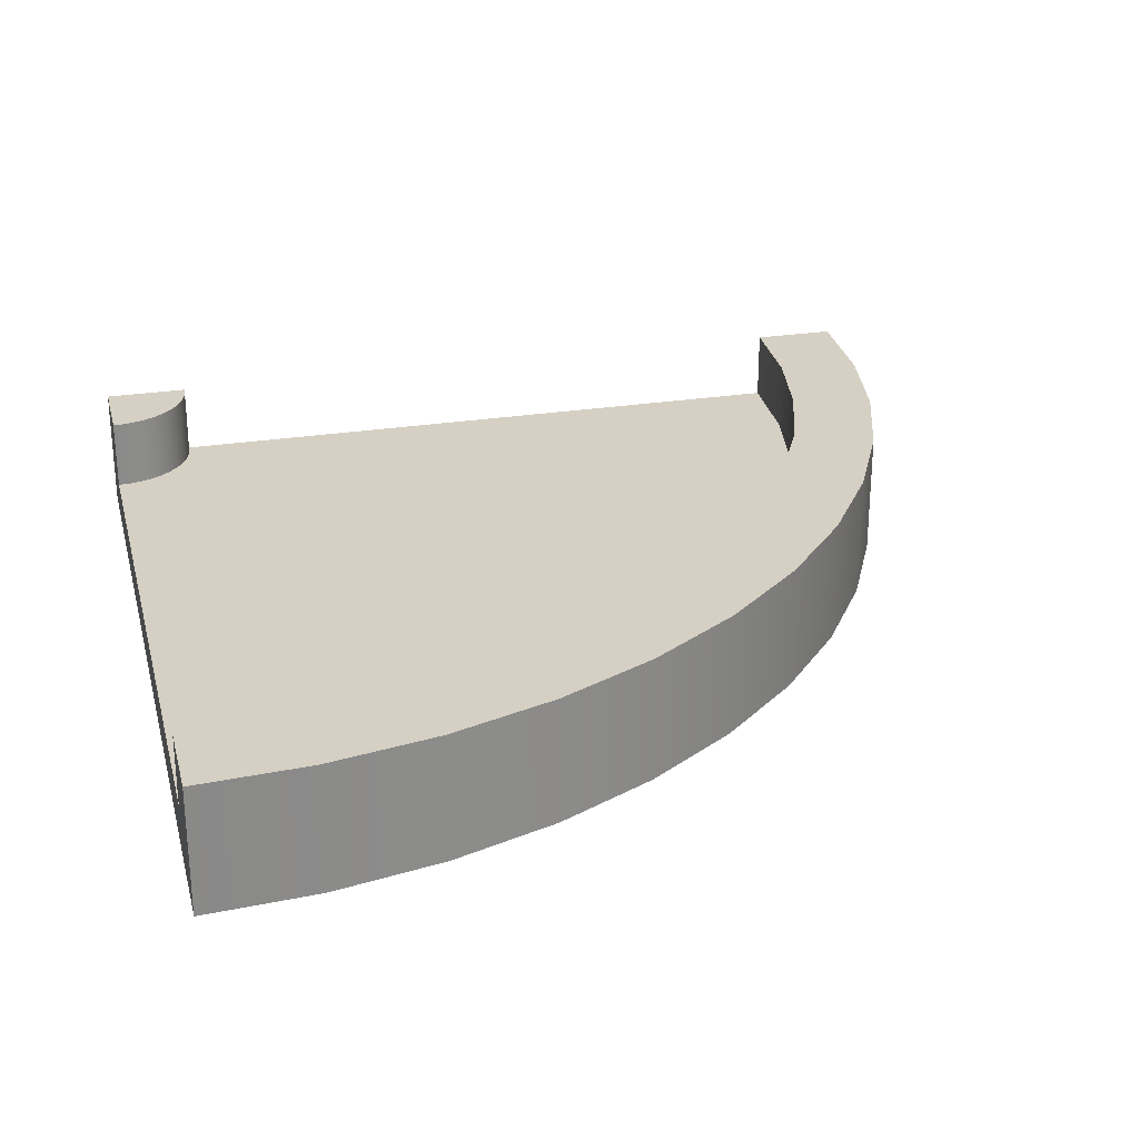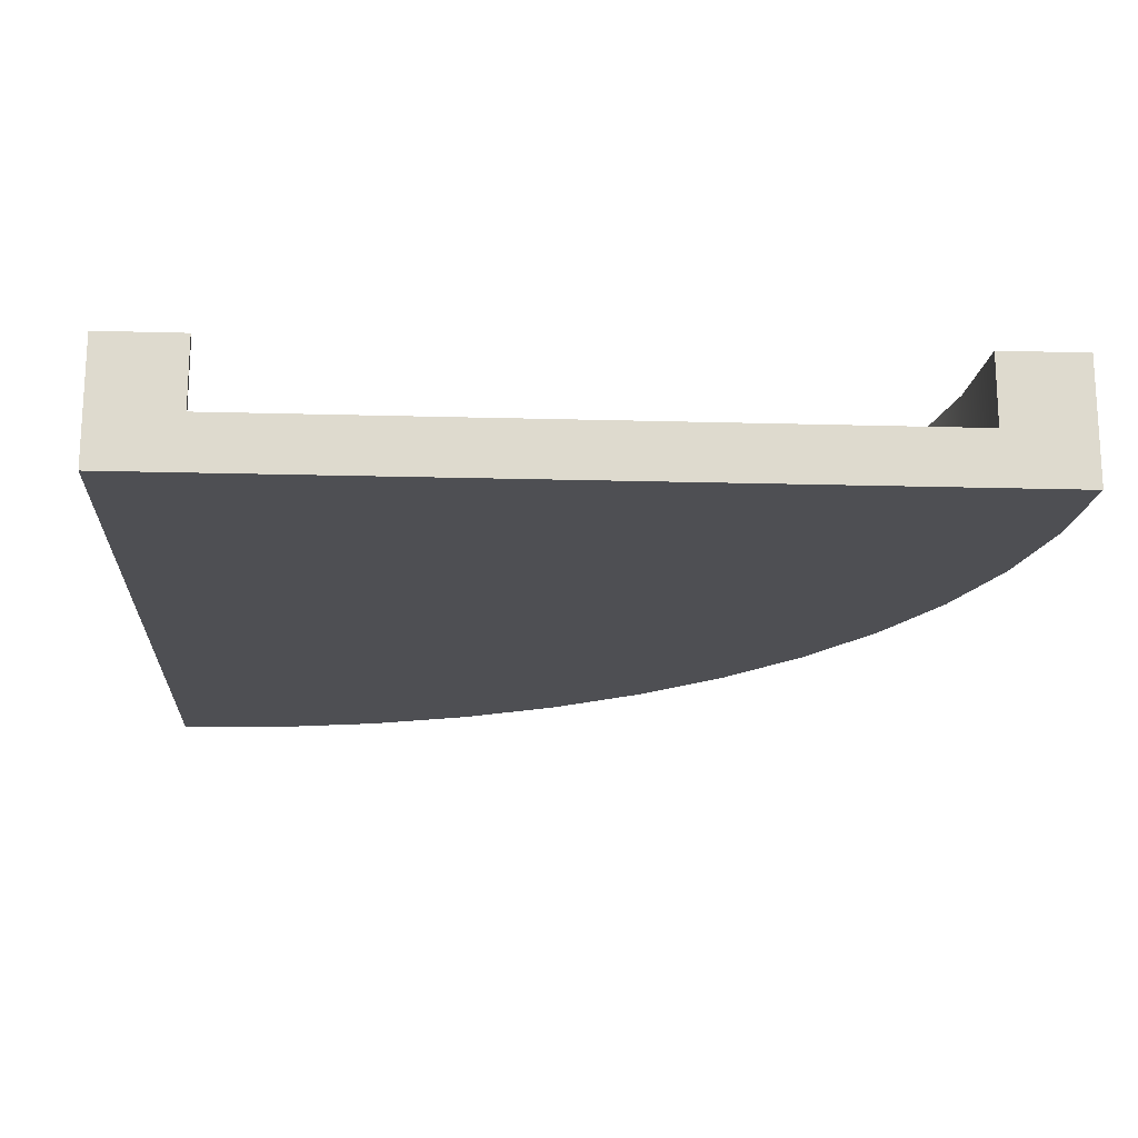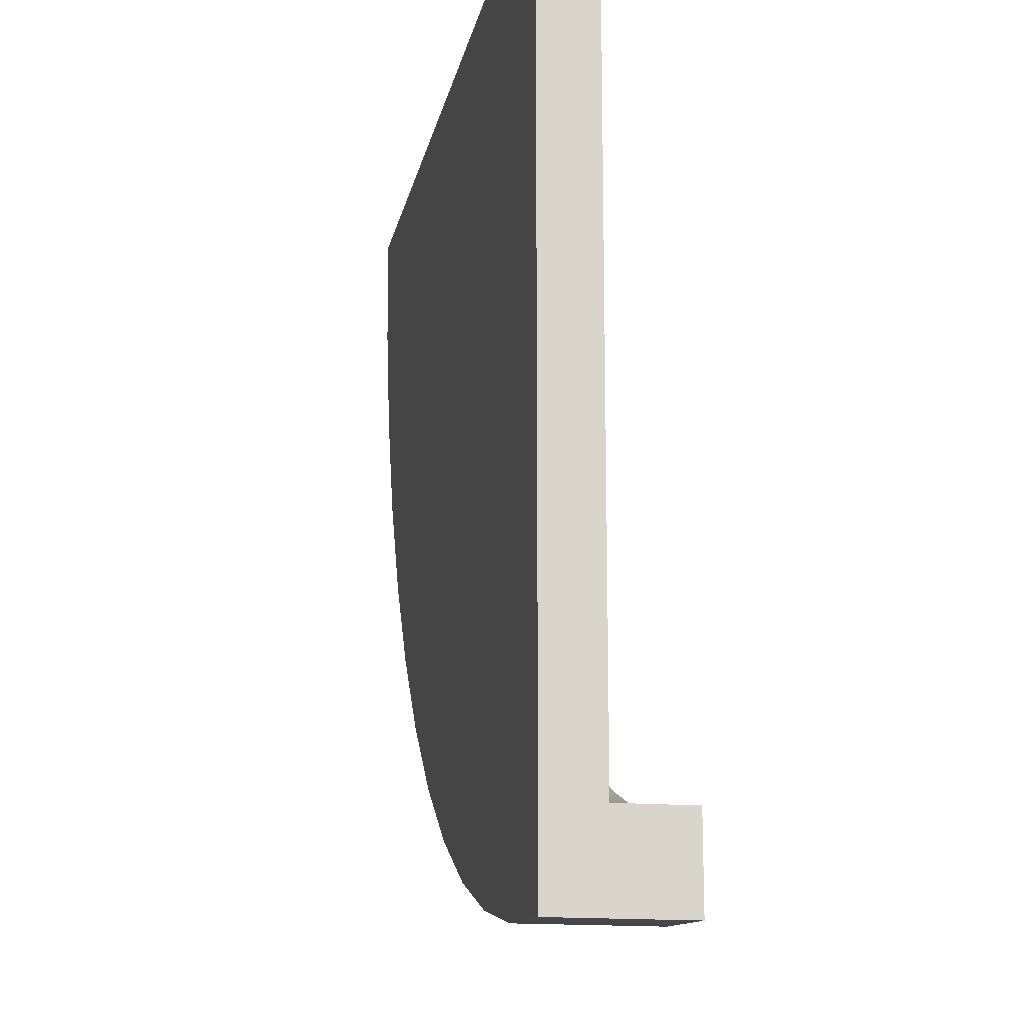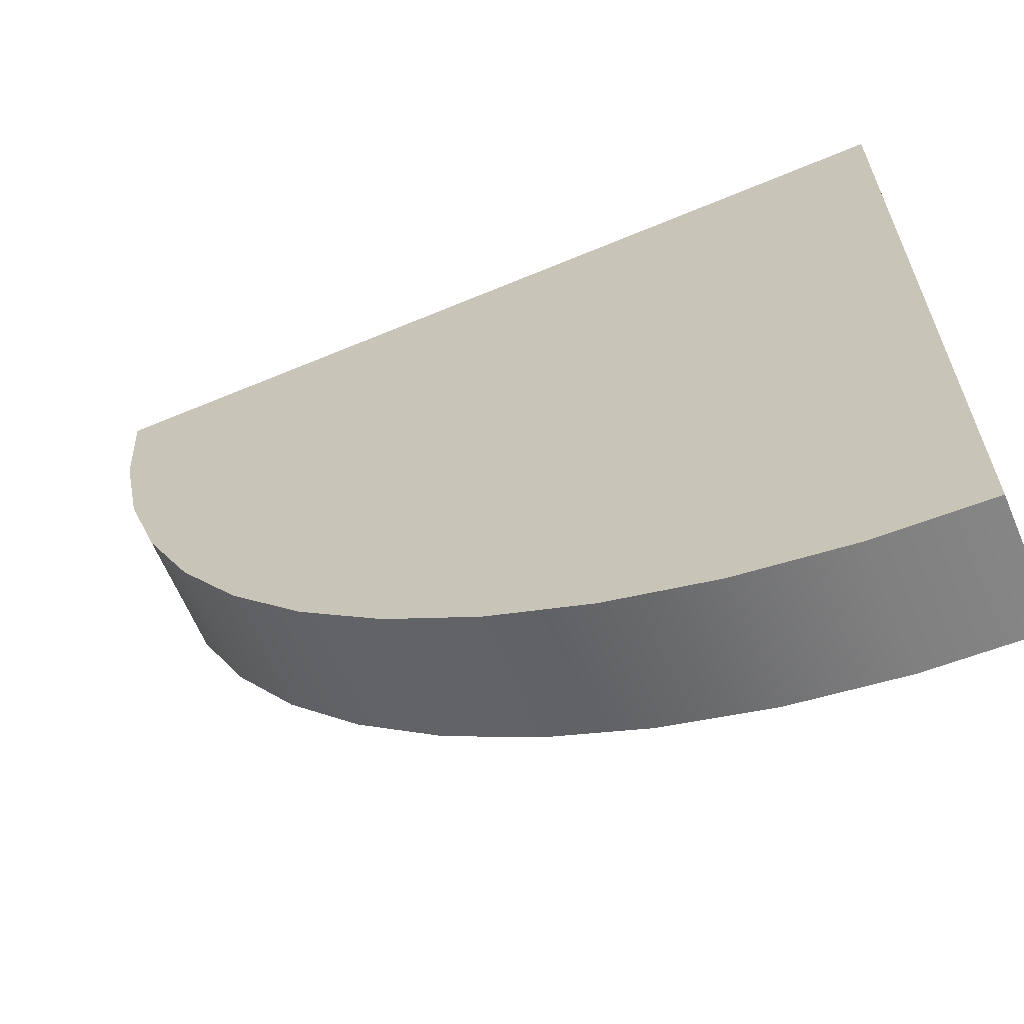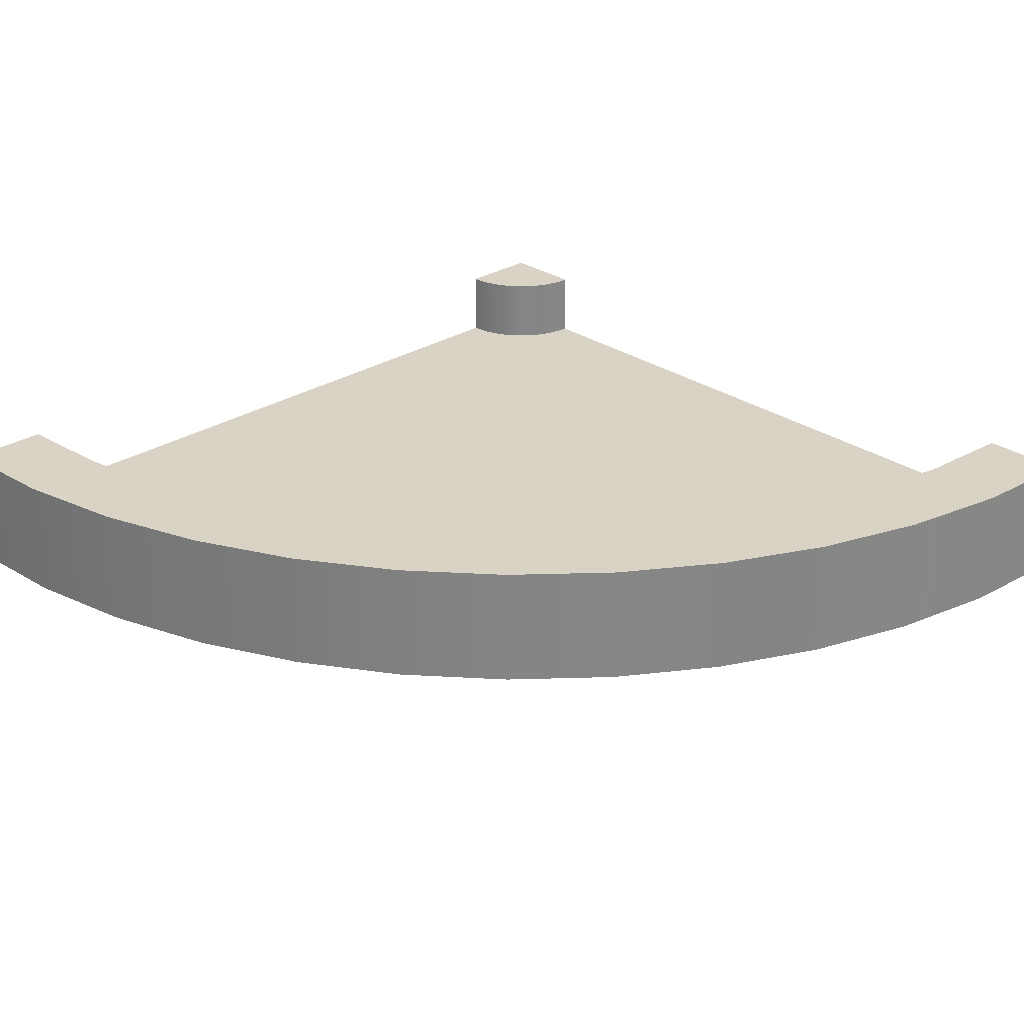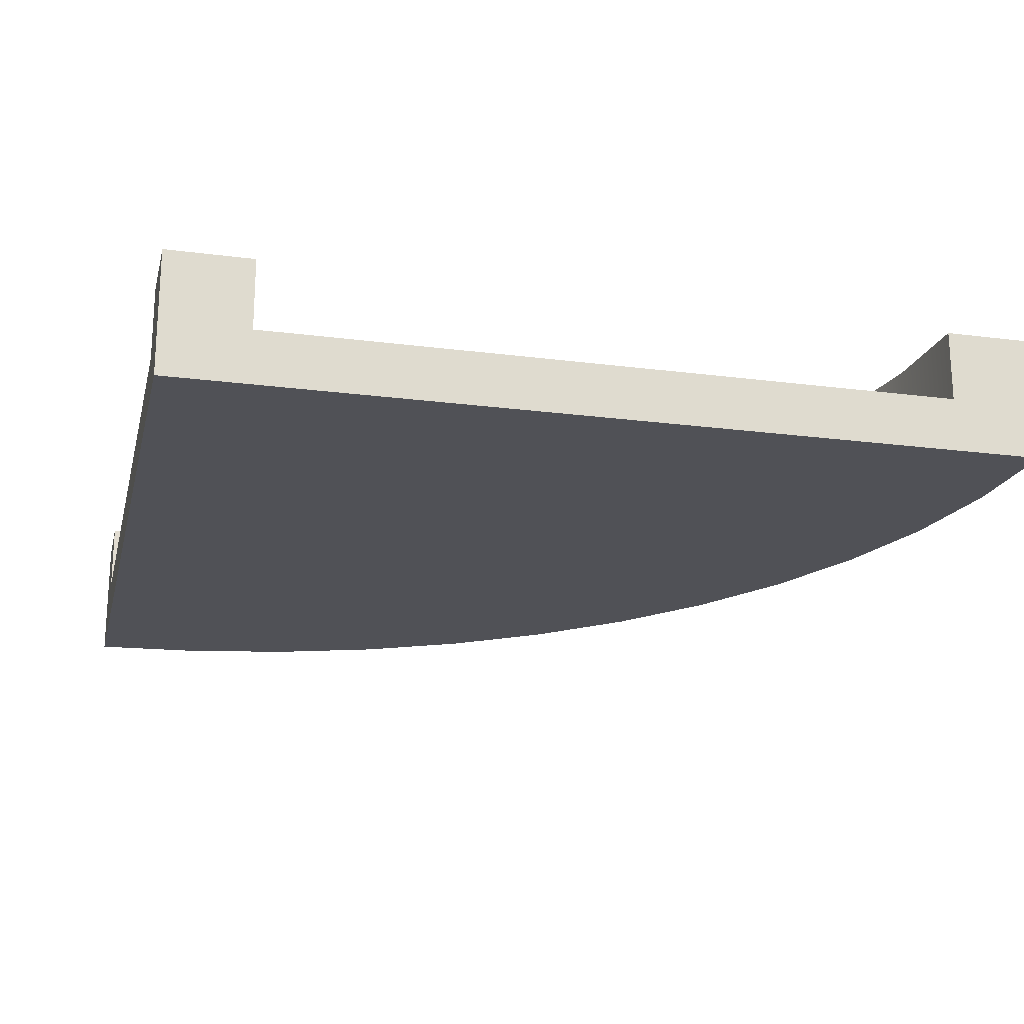
<metadata>
{"format":"obj","ext":"obj","renderer":"f3d","projection":"perspective","resolution":1024,"background":"white","views":[{"elev":26.4,"azim":165.9,"up":"+Y"},{"elev":-18.2,"azim":86.9,"up":"+Y"},{"elev":-15.6,"azim":79.1,"up":"+Z"},{"elev":-63.9,"azim":22.9,"up":"+Z"},{"elev":28.3,"azim":-133.8,"up":"+Y"},{"elev":-20.5,"azim":76.7,"up":"+Y"}]}
</metadata>
<code>
v  3 0.44 0
v  2.7 0.44 -6.497e-15
v  2.7 0.19 -6.497e-15
v  2.7 0 -4.331e-15
v  3 0 0
v  3 0 -0.3
v  3 0.19 -0.3
v  3 0.44 -0.3
v  2.961 0.44 -0.2974
v  2.922 0.44 -0.2898
v  2.885 0.44 -0.2772
v  2.85 0.44 -0.2598
v  2.817 0.44 -0.238
v  2.788 0.44 -0.2121
v  2.762 0.44 -0.1826
v  2.74 0.44 -0.15
v  2.723 0.44 -0.1148
v  2.71 0.44 -0.07765
v  2.703 0.44 -0.03916
v  2.703 0.19 -0.03916
v  0.3 0.19 -2.094e-14
v  0.3231 0.19 -0.3524
v  0.3231 0.44 -0.3524
v  0.3 0.44 -2.094e-14
v  2.961 0.19 -0.2974
v  2.922 0.19 -0.2898
v  0.392 0.19 -0.6988
v  0.392 0.44 -0.6988
v  2.885 0.19 -0.2772
v  0.5055 0.19 -1.033
v  0.5055 0.44 -1.033
v  2.85 0.19 -0.2598
v  0.6617 0.19 -1.35
v  0.6617 0.44 -1.35
v  2.817 0.19 -0.238
v  0.8579 0.19 -1.644
v  0.8579 0.44 -1.644
v  2.788 0.19 -0.2121
v  1.091 0.19 -1.909
v  1.091 0.44 -1.909
v  2.762 0.19 -0.1826
v  1.356 0.19 -2.142
v  1.356 0.44 -2.142
v  2.74 0.19 -0.15
v  1.65 0.19 -2.338
v  1.65 0.44 -2.338
v  2.723 0.19 -0.1148
v  1.967 0.19 -2.494
v  1.967 0.44 -2.494
v  2.71 0.19 -0.07765
v  2.301 0.19 -2.608
v  2.301 0.44 -2.608
v  2.648 0.19 -2.677
v  3 0.19 -2.7
v  3 0.44 -2.7
v  2.648 0.44 -2.677
v  0 0.44 -1.877e-14
v  0 0 -2.094e-14
v  0.3 0 -1.949e-14
v  2.608 0 -2.974
v  2.608 0.44 -2.974
v  3 0.44 -3
v  3 0 -3
v  2.224 0 -2.898
v  2.224 0.44 -2.898
v  1.852 0 -2.772
v  1.852 0.44 -2.772
v  1.5 0 -2.598
v  1.5 0.44 -2.598
v  1.174 0 -2.38
v  1.174 0.44 -2.38
v  0.8787 0 -2.121
v  0.8787 0.44 -2.121
v  0.6199 0 -1.826
v  0.6199 0.44 -1.826
v  0.4019 0 -1.5
v  0.4019 0.44 -1.5
v  0.2284 0 -1.148
v  0.2284 0.44 -1.148
v  0.1022 0 -0.7765
v  0.1022 0.44 -0.7765
v  0.02567 0 -0.3916
v  0.02567 0.44 -0.3916
v  3 0 -2.7
g Red.Red.Red.Red.Red.Red.Red.Red.Red.Red.Red.Red.Red.Red.Red.Red.Red.Red.Red.Red.Red.Red.Red.Red.Red.Red.Red.Red.Red.Red.Mesh1 Round_corner_1 Model
f 1 2 3
f 1 3 4
f 4 5 1
f 1 5 6
f 1 6 7
f 7 8 1
f 2 1 8
f 2 8 9
f 2 9 10
f 2 10 11
f 2 11 12
f 2 12 13
f 2 13 14
f 2 14 15
f 2 15 16
f 2 16 17
f 2 17 18
f 18 19 2
f 20 3 2
f 20 2 19
f 21 22 23
f 21 23 24
f 25 26 10
f 25 10 9
f 22 27 28
f 22 28 23
f 26 29 11
f 26 11 10
f 27 30 31
f 27 31 28
f 29 32 12
f 29 12 11
f 30 33 34
f 30 34 31
f 32 35 13
f 32 13 12
f 33 36 37
f 33 37 34
f 35 38 14
f 35 14 13
f 36 39 40
f 36 40 37
f 38 41 15
f 38 15 14
f 39 42 43
f 39 43 40
f 41 44 16
f 41 16 15
f 42 45 46
f 42 46 43
f 44 47 17
f 44 17 16
f 45 48 49
f 45 49 46
f 47 50 18
f 47 18 17
f 48 51 52
f 48 52 49
f 50 20 19
f 50 19 18
f 53 54 55
f 53 55 56
f 7 25 9
f 7 9 8
f 51 53 56
f 51 56 52
f 57 58 59
f 57 59 21
f 21 24 57
f 60 61 62
f 60 62 63
f 64 65 61
f 64 61 60
f 66 67 65
f 66 65 64
f 68 69 67
f 68 67 66
f 70 71 69
f 70 69 68
f 72 73 71
f 72 71 70
f 74 75 73
f 74 73 72
f 76 77 75
f 76 75 74
f 78 79 77
f 78 77 76
f 80 81 79
f 80 79 78
f 82 83 81
f 82 81 80
f 58 57 83
f 58 83 82
f 56 55 62
f 56 62 61
f 56 61 65
f 56 65 67
f 56 67 69
f 52 56 69
f 69 49 52
f 69 46 49
f 69 43 46
f 69 40 43
f 69 37 40
f 81 34 37
f 69 81 37
f 81 31 34
f 81 28 31
f 81 23 28
f 81 24 23
f 69 79 81
f 81 83 57
f 81 57 24
f 69 71 73
f 69 73 75
f 69 75 77
f 69 77 79
f 62 55 54
f 62 54 84
f 84 63 62
f 59 58 82
f 59 82 80
f 59 80 78
f 59 78 76
f 59 76 74
f 59 74 72
f 59 72 70
f 59 70 68
f 59 68 66
f 59 66 64
f 59 64 60
f 59 60 63
f 59 63 84
f 59 84 6
f 59 6 5
f 59 5 4
g BackColor.BackColor.BackColor.BackColor.BackColor.BackColor.BackColor.BackColor.BackColor.BackColor.BackColor.BackColor.BackColor.BackColor.BackColor.BackColor.BackColor.BackColor.BackColor.BackColor.BackColor.BackColor.BackColor.BackColor.BackColor.BackColor.BackColor.BackColor.BackColor.BackColor.BackColor.BackColor.BackColor
f 7 54 84
f 7 84 6
f 5 8 7
f 7 6 5
f 84 54 55
f 55 63 84
f 55 62 63
f 5 1 8
f 58 57 24
f 58 24 21
f 21 59 58
f 21 3 4
f 21 4 59
f 4 3 2
f 2 5 4
f 2 1 5
f 8 9 25
f 8 25 7
f 82 83 57
f 82 57 58
f 80 81 83
f 80 83 82
f 78 79 81
f 78 81 80
f 76 77 79
f 76 79 78
f 74 75 77
f 74 77 76
f 72 73 75
f 72 75 74
f 70 71 73
f 70 73 72
f 68 69 71
f 68 71 70
f 66 67 69
f 66 69 68
f 64 65 67
f 64 67 66
f 60 61 65
f 60 65 64
f 63 62 61
f 63 61 60
f 65 55 56
f 65 56 52
f 65 62 55
f 65 61 62
f 77 67 65
f 65 52 49
f 65 49 46
f 65 46 43
f 77 65 43
f 77 69 67
f 77 71 69
f 77 73 71
f 77 75 73
f 23 79 77
f 28 23 77
f 77 43 40
f 77 40 37
f 77 37 34
f 77 34 31
f 31 28 77
f 23 81 79
f 23 83 81
f 23 57 83
f 23 24 57
f 18 19 20
f 18 20 50
f 19 2 3
f 19 3 20
f 52 56 53
f 52 53 51
f 17 18 50
f 17 50 47
f 56 55 54
f 56 54 53
f 16 17 47
f 16 47 44
f 49 52 51
f 49 51 48
f 15 16 44
f 15 44 41
f 46 49 48
f 46 48 45
f 14 15 41
f 14 41 38
f 43 46 45
f 43 45 42
f 13 14 38
f 13 38 35
f 40 43 42
f 40 42 39
f 12 13 35
f 12 35 32
f 37 40 39
f 37 39 36
f 11 12 32
f 11 32 29
f 34 37 36
f 34 36 33
f 10 11 29
f 10 29 26
f 31 34 33
f 31 33 30
f 9 10 26
f 9 26 25
f 28 31 30
f 28 30 27
f 54 7 25
f 54 25 26
f 54 26 29
f 54 29 32
f 54 32 35
f 54 35 38
f 54 38 41
f 54 41 44
f 54 44 47
f 54 47 50
f 50 20 54
f 20 53 54
f 20 51 53
f 20 48 51
f 20 45 48
f 20 42 45
f 20 39 42
f 20 36 39
f 20 33 36
f 20 30 33
f 20 27 30
f 20 22 27
f 20 21 22
f 20 3 21
f 23 28 27
f 23 27 22
f 1 2 19
f 1 19 18
f 1 18 17
f 1 17 16
f 1 16 15
f 1 15 14
f 1 14 13
f 1 13 12
f 1 12 11
f 1 11 10
f 1 10 9
f 9 8 1
f 24 23 22
f 24 22 21
f 4 5 6
f 4 6 84
f 4 84 63
f 4 63 60
f 4 60 64
f 4 64 66
f 4 66 68
f 4 68 70
f 4 70 72
f 4 72 74
f 4 74 76
f 4 76 78
f 4 78 80
f 4 80 82
f 4 82 58
f 4 58 59
g Green.Green.Green
f 25 7 54
f 25 54 53
f 25 53 51
f 25 51 48
f 25 48 45
f 25 45 42
f 25 42 39
f 25 39 36
f 25 36 33
f 25 33 30
f 25 30 27
f 25 27 22
f 25 22 21
f 21 26 25
f 21 29 26
f 21 32 29
f 21 35 32
f 21 38 35
f 21 41 38
f 21 44 41
f 21 47 44
f 21 50 47
f 21 20 50
f 21 3 20
f 6 84 54
f 6 54 7
f 59 4 3
f 59 3 21

</code>
